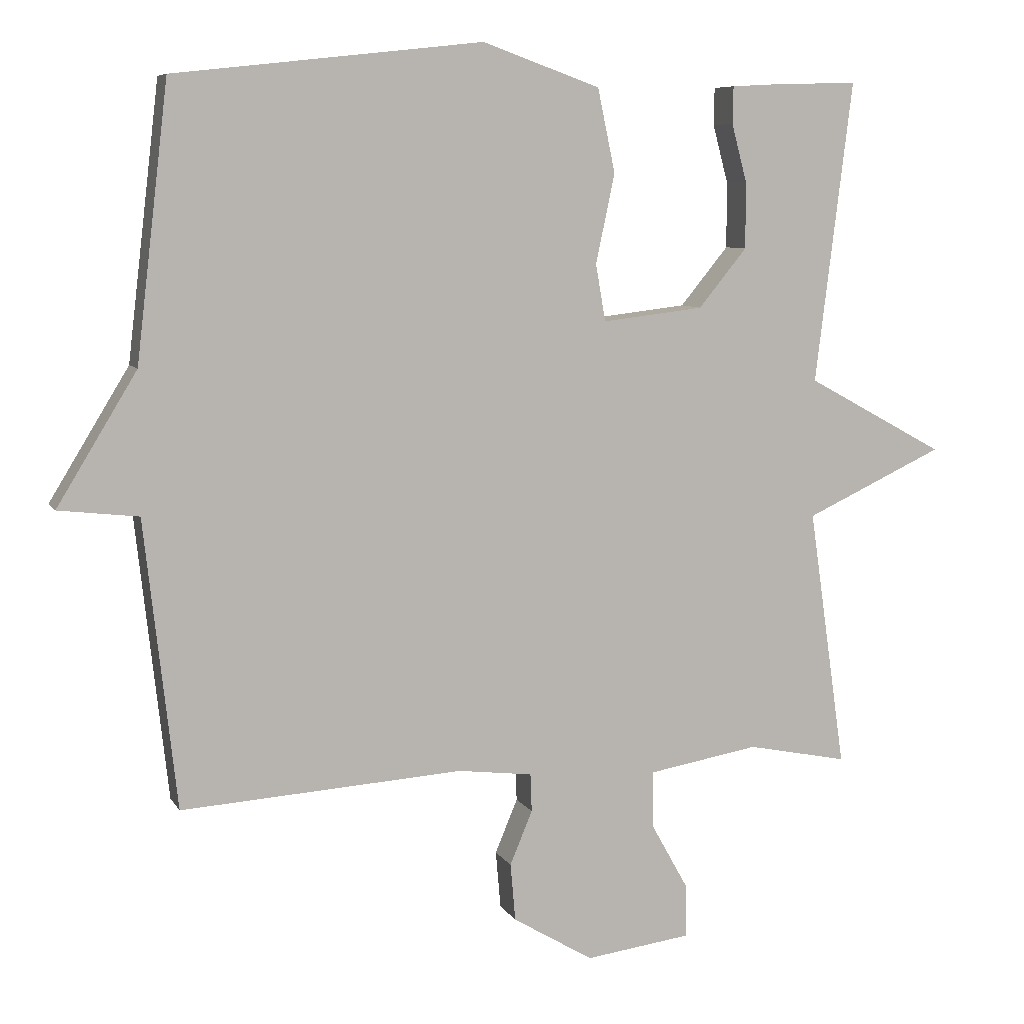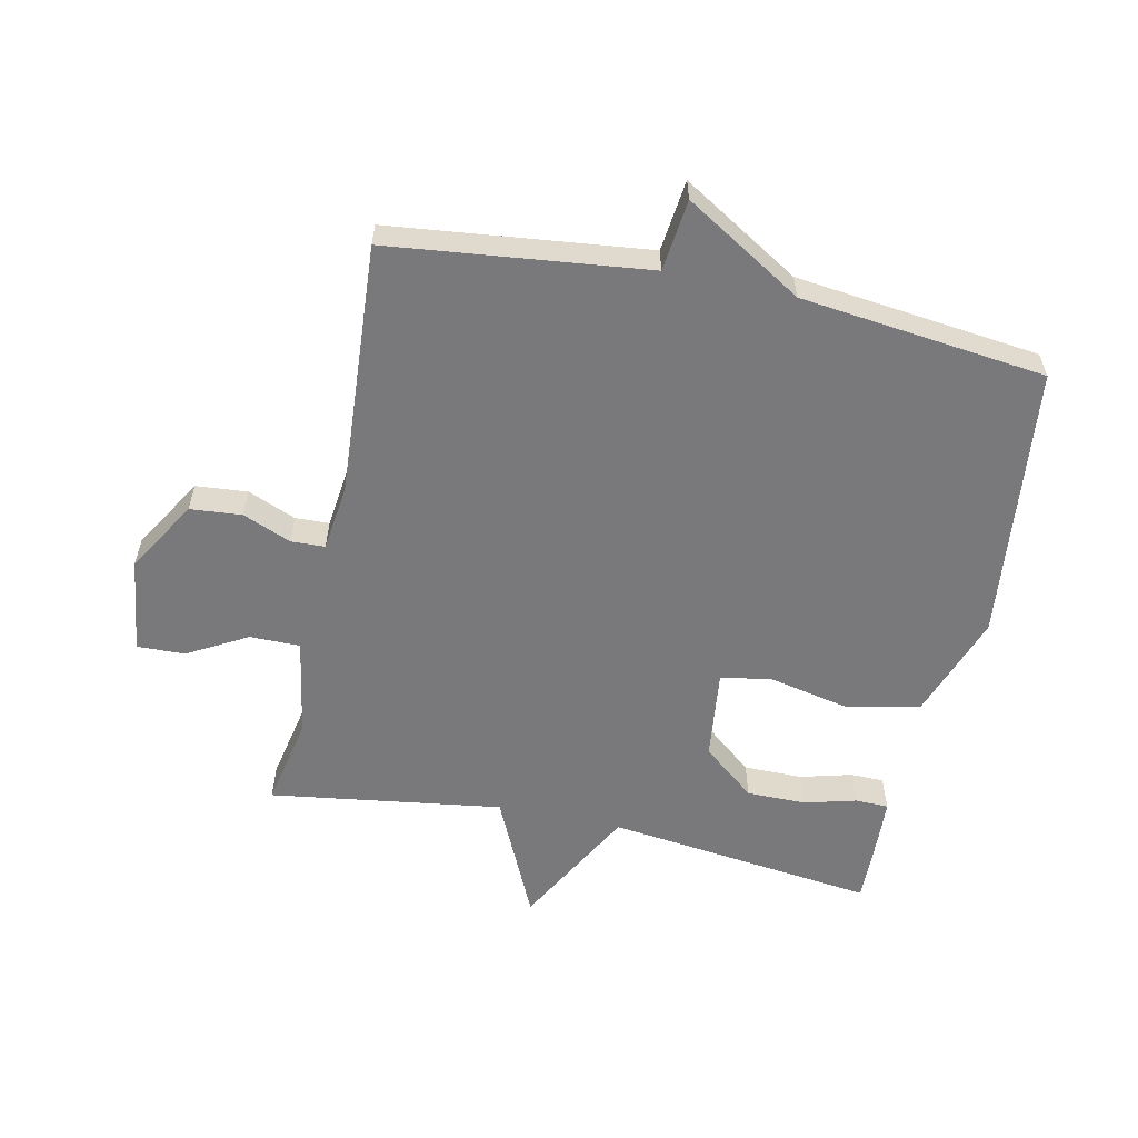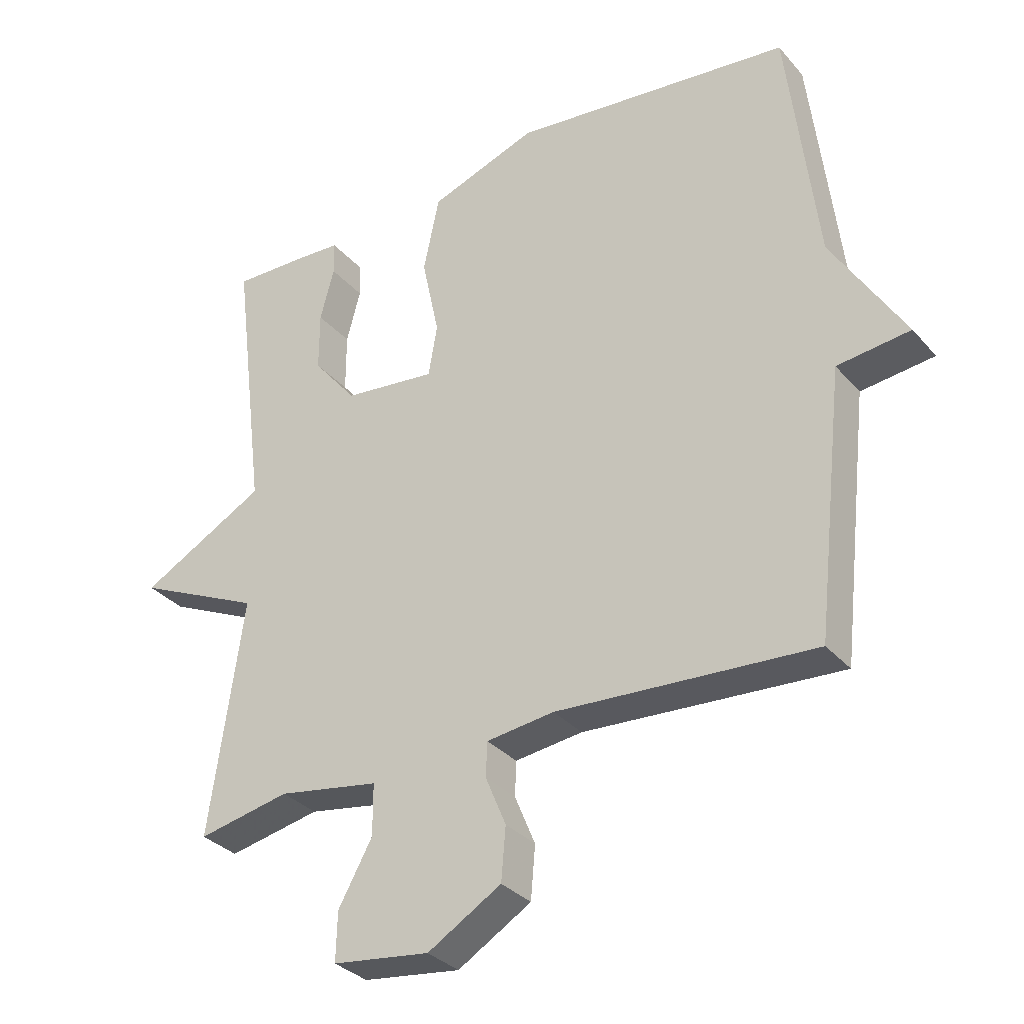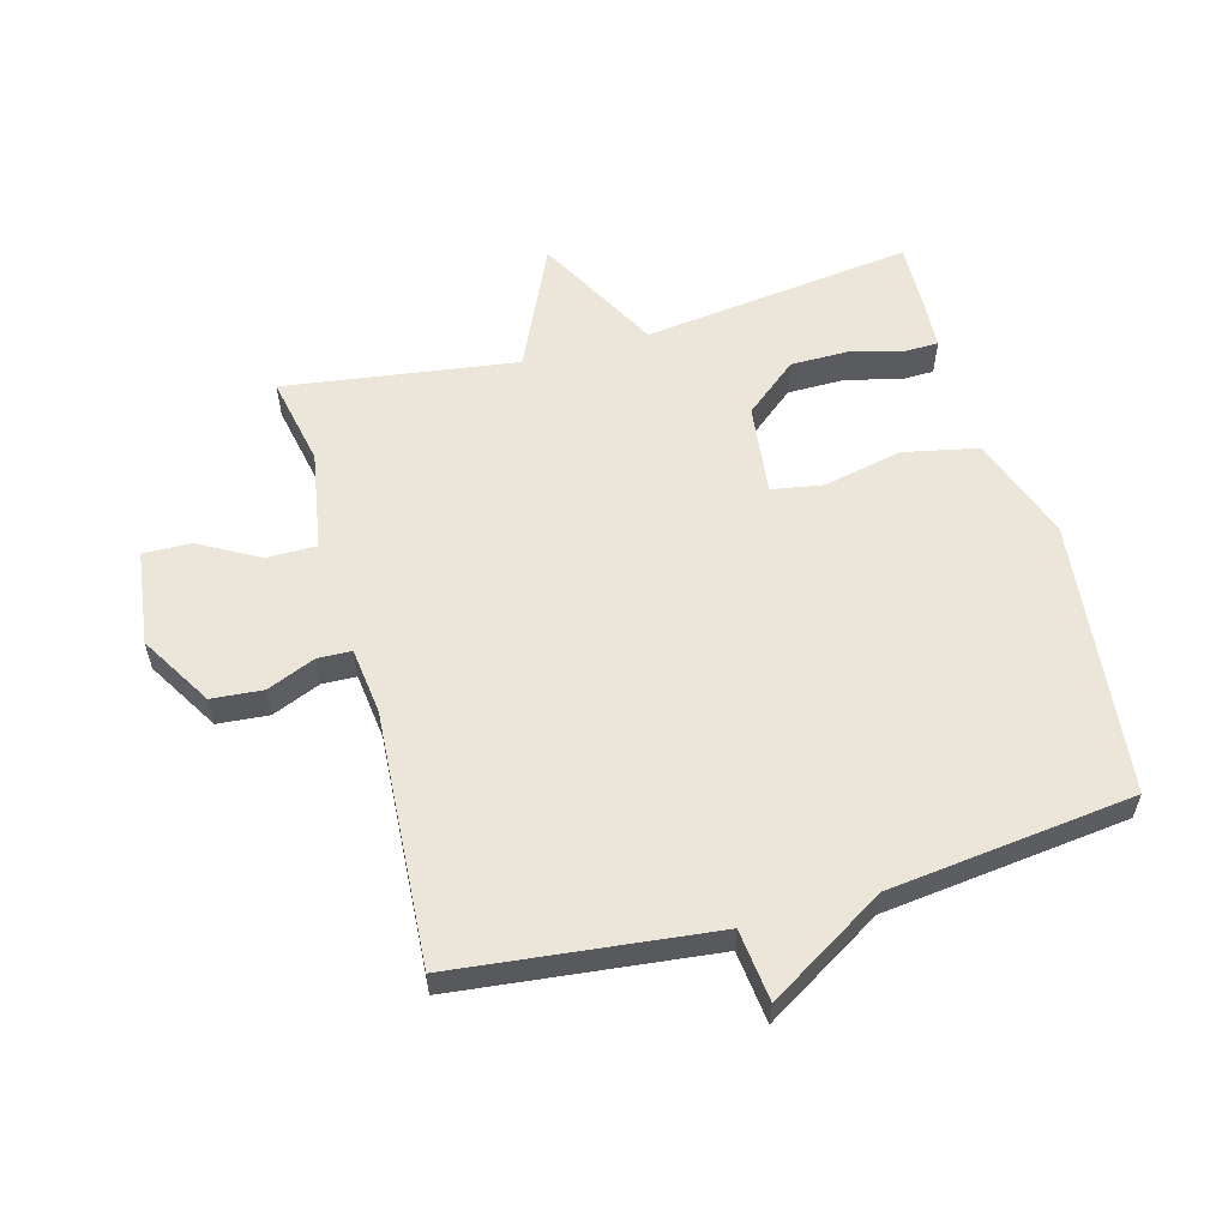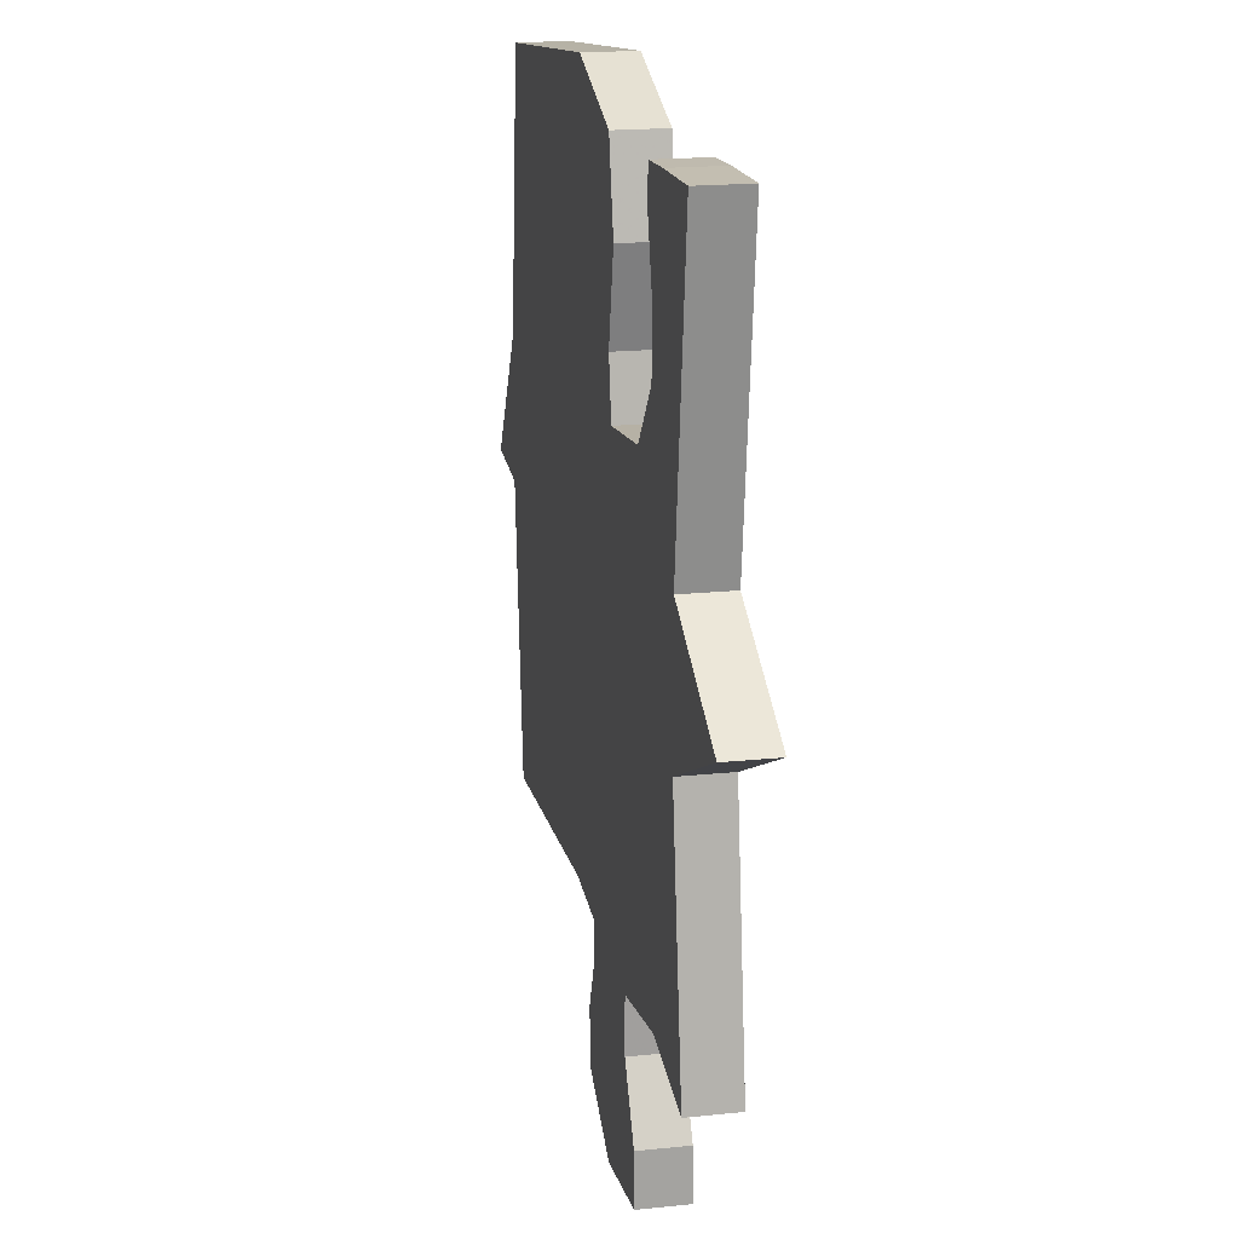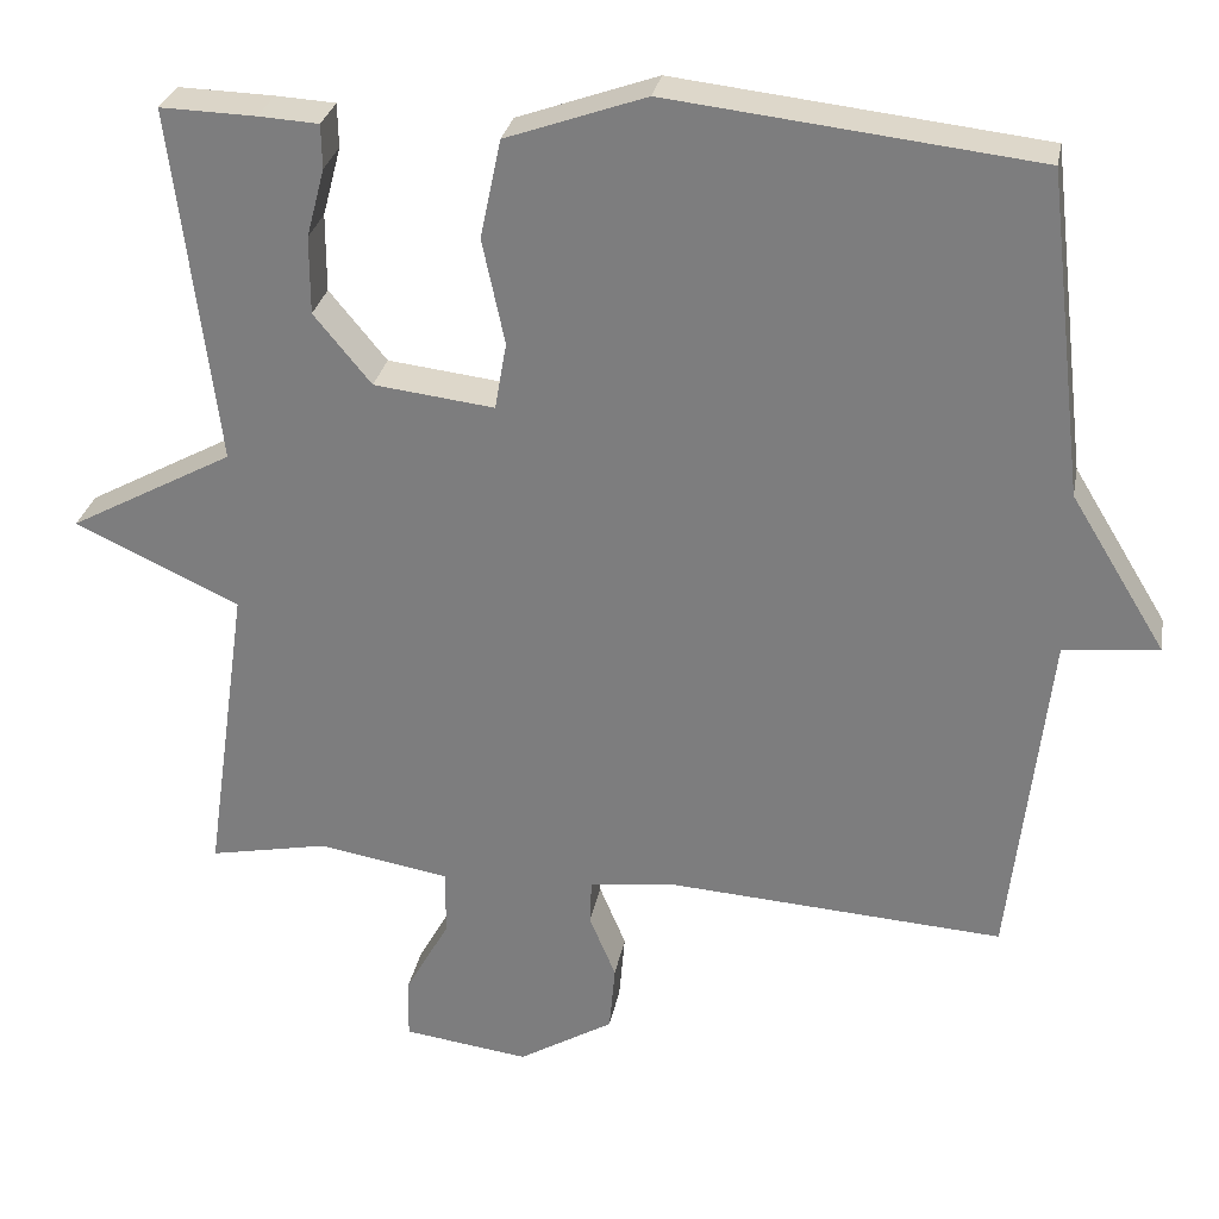
<metadata>
{"format":"obj","ext":"obj","renderer":"f3d","projection":"perspective","resolution":1024,"background":"white","views":[{"elev":7.5,"azim":-18.0,"up":"+Z"},{"elev":-57.9,"azim":-102.0,"up":"+Y"},{"elev":-32.4,"azim":-146.2,"up":"+Z"},{"elev":57.5,"azim":-105.4,"up":"+Y"},{"elev":18.7,"azim":78.6,"up":"+Z"},{"elev":29.0,"azim":-169.4,"up":"+Z"}]}
</metadata>
<code>
v 0.5 0.07 0.5
v 0.447 0.07 0.07
v 0.645 0.07 -0.038
v 0.447 0.07 -0.13
v 0.5 0.07 -0.5
v 0.356 0.07 -0.471
v 0.198 0.07 -0.498
v 0.198 0.07 -0.578
v 0.251 0.07 -0.673
v 0.253 0.07 -0.749
v 0.101 0.07 -0.769
v -0.014 0.07 -0.7
v -0.021 0.07 -0.618
v 0.011 0.07 -0.541
v 0.009 0.07 -0.487
v -0.097 0.07 -0.474
v -0.5 0.07 -0.5
v -0.546 0.07 -0.09
v -0.66 0.07 -0.077
v -0.546 0.07 0.11
v -0.5 0.07 0.5
v -0.06 0.07 0.549
v 0.108 0.07 0.489
v 0.133 0.07 0.37
v 0.106 0.07 0.243
v 0.12 0.07 0.162
v 0.265 0.07 0.179
v 0.334 0.07 0.263
v 0.334 0.07 0.357
v 0.312 0.07 0.44
v 0.313 0.07 0.493
v 0.385 0.07 0.497
v 0.5 0 0.5
v 0.447 0 0.07
v 0.645 0 -0.038
v 0.447 0 -0.13
v 0.5 0 -0.5
v 0.356 0 -0.471
v 0.198 0 -0.498
v 0.198 0 -0.578
v 0.251 0 -0.673
v 0.253 0 -0.749
v 0.101 0 -0.769
v -0.014 0 -0.7
v -0.021 0 -0.618
v 0.011 0 -0.541
v 0.009 0 -0.487
v -0.097 0 -0.474
v -0.5 0 -0.5
v -0.546 0 -0.09
v -0.66 0 -0.077
v -0.546 0 0.11
v -0.5 0 0.5
v -0.06 0 0.549
v 0.108 0 0.489
v 0.133 0 0.37
v 0.106 0 0.243
v 0.12 0 0.162
v 0.265 0 0.179
v 0.334 0 0.263
v 0.334 0 0.357
v 0.312 0 0.44
v 0.313 0 0.493
v 0.385 0 0.497
f 32 1 2
f 31 32 2
f 30 31 2
f 29 30 2
f 28 29 2
f 27 28 2
f 26 27 2
f 23 24 25
f 22 23 25
f 21 22 25
f 20 21 25
f 20 25 26
f 19 20 26
f 18 19 26
f 18 26 2
f 17 18 2
f 16 17 2
f 12 13 14
f 11 12 14
f 10 11 14
f 9 10 14
f 8 9 14
f 7 8 14 15
f 15 16 2
f 7 15 2
f 6 7 2
f 2 3 4
f 6 2 4
f 4 5 6
f 34 33 64
f 34 64 63
f 34 63 62
f 34 62 61
f 34 61 60
f 34 60 59
f 34 59 58
f 57 56 55
f 57 55 54
f 57 54 53
f 57 53 52
f 58 57 52
f 58 52 51
f 58 51 50
f 34 58 50
f 34 50 49
f 34 49 48
f 46 45 44
f 46 44 43
f 46 43 42
f 46 42 41
f 46 41 40
f 47 46 40 39
f 34 48 47
f 34 47 39
f 34 39 38
f 36 35 34
f 36 34 38
f 38 37 36
f 1 33 34 2
f 2 34 35 3
f 3 35 36 4
f 4 36 37 5
f 5 37 38 6
f 6 38 39 7
f 7 39 40 8
f 8 40 41 9
f 9 41 42 10
f 10 42 43 11
f 11 43 44 12
f 12 44 45 13
f 13 45 46 14
f 14 46 47 15
f 15 47 48 16
f 16 48 49 17
f 17 49 50 18
f 18 50 51 19
f 19 51 52 20
f 20 52 53 21
f 21 53 54 22
f 22 54 55 23
f 23 55 56 24
f 24 56 57 25
f 25 57 58 26
f 26 58 59 27
f 27 59 60 28
f 28 60 61 29
f 29 61 62 30
f 30 62 63 31
f 31 63 64 32
f 32 64 33 1

</code>
